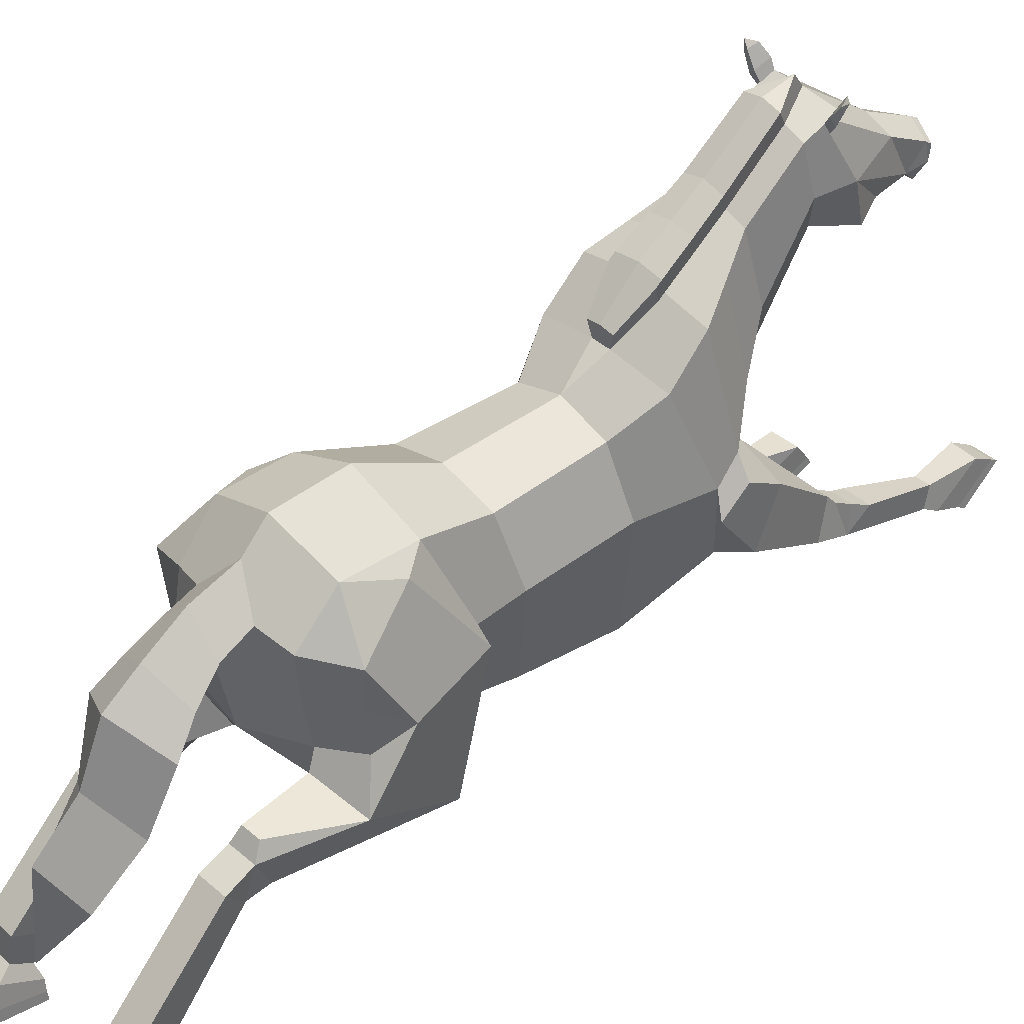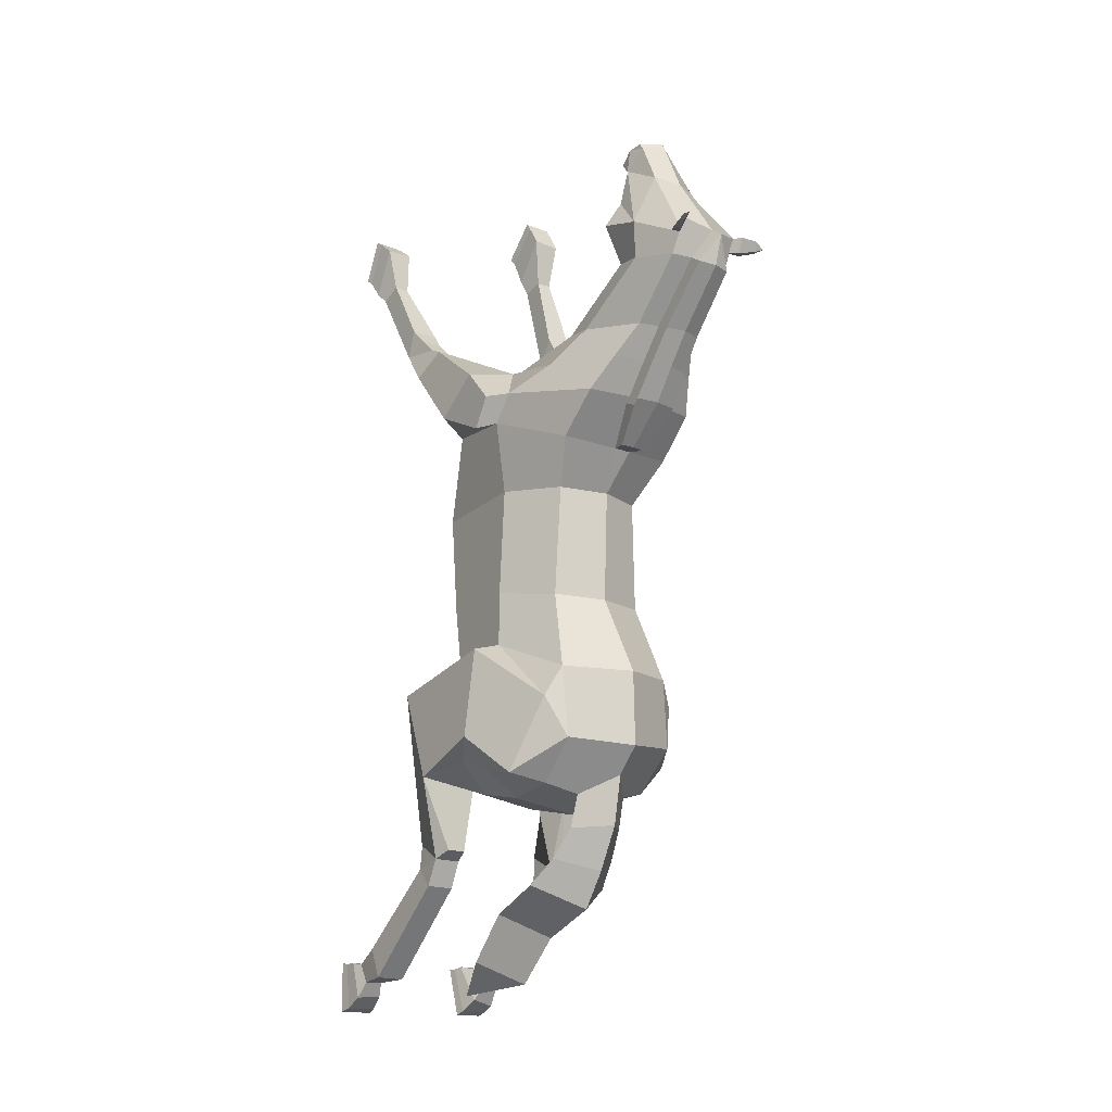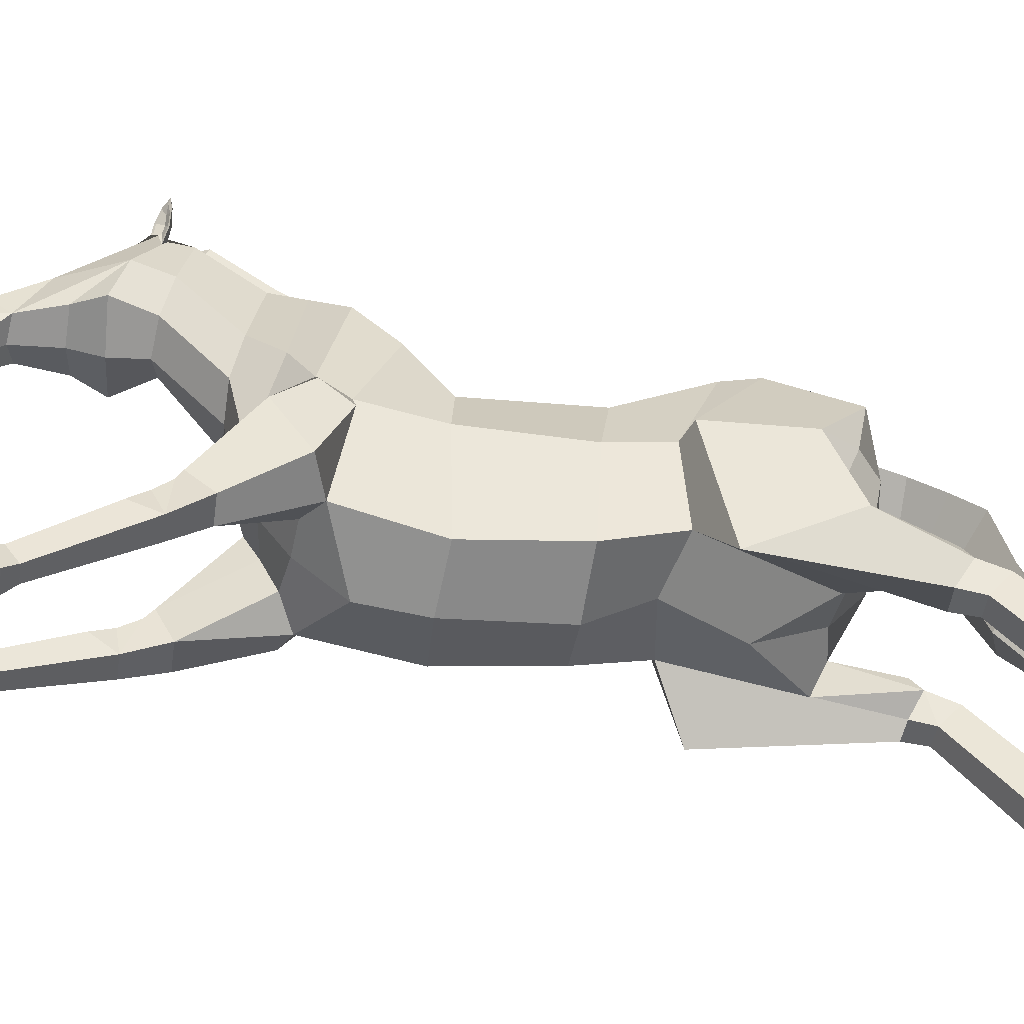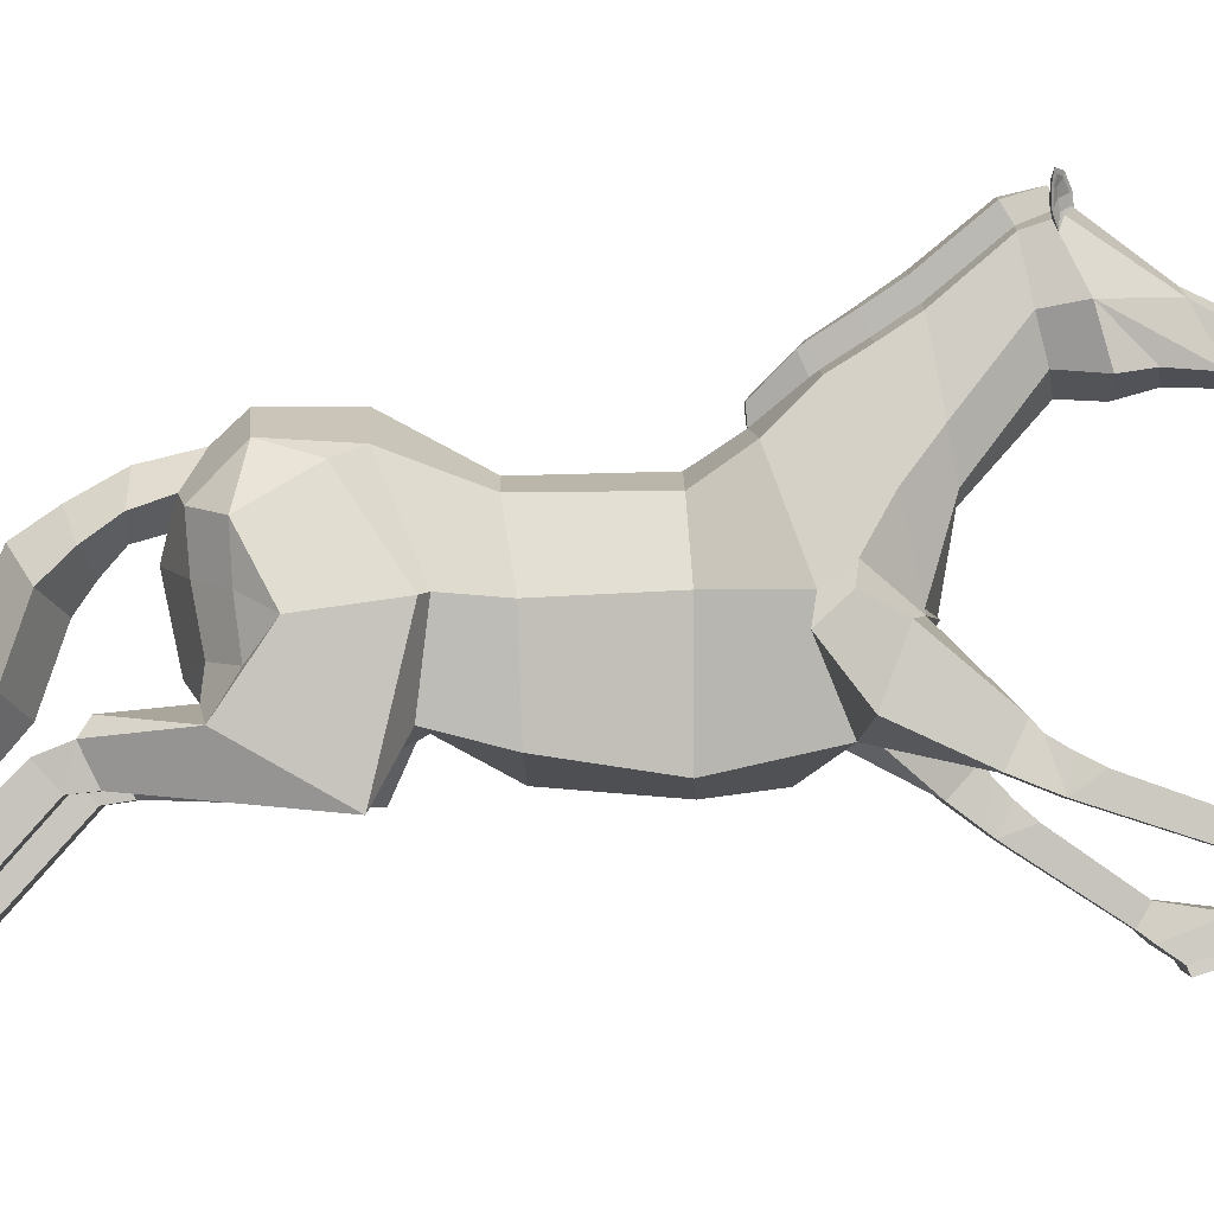
<metadata>
{"format":"obj","ext":"obj","renderer":"f3d","projection":"perspective","resolution":1024,"background":"white","views":[{"elev":39.7,"azim":-132.5,"up":"+Y"},{"elev":-16.6,"azim":142.2,"up":"+Z"},{"elev":-47.6,"azim":81.7,"up":"+Y"},{"elev":-3.1,"azim":-89.5,"up":"+Y"}]}
</metadata>
<code>
o Horse_Cylinder
v 0.6948 2.884 0.5235
v 0.77 3.208 -1.387
v 0.8176 4.115 0.5652
v 0.8899 4.125 -1.293
v 0.5271 4.811 0.5048
v 0.7489 5.124 -1.698
v 0.7144 3.018 -0.623
v 0.8415 4.065 -0.6603
v 0.6011 4.802 -0.784
v 0.6015 2.839 -2.604
v 0.6644 3.331 -2.844
v 0.7081 5.17 -2.499
v 0.736 5.167 0.9792
v 0.9513 4.13 1.382
v 0.4128 3.232 1.715
v 1.258 3.181 -2.718
v 0.6631 4.715 -2.939
v 0.6744 3.594 -2.919
v 0.6642 4.17 -3.035
v 0.7189 5.603 1.424
v 0.9491 4.363 1.692
v 0.5202 3.865 2.195
v 0.3907 6.083 2.147
v 0.5349 5.299 2.292
v 0.4095 4.867 2.387
v 0.3627 6.64 2.81
v 0.4449 6.094 2.936
v 0.3222 5.689 3.037
v 0.3636 6.749 3.144
v 0.5184 6.162 3.339
v 0.1863 5.668 4.277
v 0.2049 6.181 3.989
v 0.1364 5.889 4.509
v 0.1405 5.841 4.578
v 0.1483 5.667 4.564
v 0.1324 5.515 4.426
v 1.14 2.638 -1.667
v 1.189 4.07 -1.373
v 0.9222 5.025 -2.039
v 1.083 4.602 -2.852
v 1.28 4.019 -2.388
v 1.028 3.632 -2.578
v 1.015 4.133 -2.766
v 0.9053 3.203 -3.526
v 0.6876 3.204 -3.53
v 0.9244 2.695 -3.424
v 0.6578 2.695 -3.43
v 0.6444 3.03 -3.621
v 0.9601 3.03 -3.615
v 0.9205 2.654 -3.696
v 0.6739 2.653 -3.697
v 0.9539 1.72 -4.536
v 0.6708 1.721 -4.542
v 0.6594 1.928 -4.889
v 0.9945 1.928 -4.882
v 0.9317 1.036 -4.656
v 0.6129 1.032 -4.659
v 0.6049 1.15 -5.234
v 0.9785 1.132 -5.23
v 0.7212 1.573 -4.909
v 0.7283 1.4 -4.686
v 0.9026 1.409 -4.692
v 0.9291 1.573 -4.913
v 0.6733 1.469 -5.063
v 0.619 1.292 -4.672
v 0.9414 1.292 -4.671
v 0.9646 1.456 -5.084
v 0.7352 3.124 1.524
v 1.111 3.268 1.661
v 1.086 3.9 1.36
v 1.139 3.824 2.056
v 1.122 4.148 1.678
v 0.7848 2.412 2.739
v 1.077 2.412 2.739
v 1.048 2.696 2.872
v 0.8017 2.697 2.871
v 1.082 2.529 3.054
v 0.7626 2.532 3.055
v 1.087 1.62 4.619
v 0.7679 1.587 4.631
v 0.7454 1.426 4.128
v 1.121 1.46 4.109
v 0.8224 1.764 3.742
v 0.8346 1.972 3.865
v 1.012 1.974 3.88
v 1.032 1.764 3.742
v 0.7789 1.66 3.879
v 0.7649 1.889 4.423
v 1.086 1.917 4.388
v 1.076 1.655 3.865
v 1.018 2.996 2.644
v 1.101 2.68 2.374
v 0.7485 2.684 2.373
v 0.7661 2.99 2.649
v 0.2983 4.816 -3.04
v 0.2969 4.694 -3.399
v 0.3671 4.464 -3.719
v 0.4699 4.182 -3.993
v 0.3035 2.925 -4.743
v 0.5153 5.648 3.48
v 0.3262 5.701 3.8
v 0.3566 6.632 3.103
v 0.3233 6.803 3.209
v 0.3234 6.722 3.059
v 0.4607 6.77 3.055
v 0.3962 6.835 3.038
v 0.3596 6.917 3.197
v 0.5279 6.939 3.052
v 0.497 6.992 3.049
v 0.4553 7.043 3.142
v 0.5589 7.055 3.073
v 0.3698 6.681 3.105
v 0.3655 6.768 3.117
v 0.4508 6.788 3.068
v 0.3442 6.813 3.188
v 0.3722 6.902 3.178
v 0.5031 6.919 3.065
v 0.4467 7 3.135
v 0.5225 7.017 3.09
v 0.3981 6.858 3.097
v 0.4527 6.935 3.095
v 0.7591 1.513 4.09
v 0.7674 1.673 4.578
v 1.087 1.712 4.557
v 1.107 1.535 4.055
v 0.6268 1.271 -5.198
v 0.6138 1.143 -4.671
v 0.9338 1.146 -4.671
v 0.9696 1.26 -5.199
v 0.2121 5.686 1.424
v 0.1644 6.158 2.144
v 0.1023 5.289 0.9319
v 0.1501 5.468 0.9149
v 0.1297 6.7 2.802
v 0.2147 5.633 1.355
v 0.2586 5.881 1.333
v 0.2114 6.35 2.05
v 0.1785 6.878 2.687
v 0.2612 5.828 1.265
v -0.001123 2.699 0.5725
v 0.007851 3.182 -1.242
v -0.6973 2.845 0.544
v -0.7114 3.203 -1.347
v -0.8374 4.115 0.5393
v -0.8894 4.1 -1.231
v -0.5443 4.809 0.4878
v -0.722 5.117 -1.659
v -0.008459 4.995 0.4804
v 0.01018 5.457 -1.717
v 0.000464 2.793 -0.6033
v -0.6996 3.018 -0.6166
v -0.82 4.058 -0.6503
v -0.5829 4.798 -0.7792
v 0.008424 4.965 -0.7936
v 3e-06 2.774 -1.975
v -0.6016 2.845 -2.606
v -0.665 3.353 -2.811
v -0.7296 5.162 -2.467
v -0.01542 5.449 -2.551
v -0.7465 5.149 0.9896
v -0.9912 4.107 1.364
v -0.4128 3.242 1.803
v -0 3.222 1.741
v -0.00098 3.069 -2.648
v -1.258 3.194 -2.695
v -0.7198 4.697 -2.918
v -0.04904 4.241 -3.602
v -0.7034 3.636 -2.77
v -0.02164 3.53 -3.009
v -0.03623 4.33 -3.178
v -0.7135 4.19 -2.874
v -0.00453 5.288 0.9312
v -0.7336 5.581 1.421
v -0.94 4.322 1.648
v -0.5174 3.955 2.131
v 0.001233 3.953 2.278
v -0.4189 6.071 2.142
v -0.5376 5.282 2.282
v -0.3999 4.842 2.377
v 0.006177 4.735 2.389
v -0.4272 6.618 2.782
v -0.4892 6.063 2.893
v -0.3494 5.667 3.007
v -0.009896 5.499 3.07
v -0.059 6.85 3.137
v -0.4737 6.721 3.102
v -0.6112 6.121 3.277
v -0.3514 5.646 4.246
v -0.08137 5.564 4.307
v -0.08941 6.282 3.944
v -0.3779 6.158 3.955
v -0.1145 5.949 4.617
v -0.1115 5.999 4.53
v -0.3459 5.87 4.482
v -0.354 5.821 4.55
v -0.1033 5.664 4.621
v -0.3462 5.647 4.535
v -0.08508 5.471 4.437
v -0.3029 5.498 4.402
v -1.11 2.599 -1.646
v -1.123 4.064 -1.302
v -0.9044 4.997 -1.932
v -1.116 4.598 -2.568
v -1.28 3.929 -2.201
v -1.032 3.594 -2.479
v -1.039 4.108 -2.547
v -0.9069 3.274 -3.499
v -0.6892 3.275 -3.504
v -0.9258 2.76 -3.434
v -0.6591 2.761 -3.44
v -0.6461 3.109 -3.608
v -0.9617 3.108 -3.601
v -0.9218 2.733 -3.688
v -0.6753 2.734 -3.695
v -0.9545 1.792 -4.522
v -0.6715 1.793 -4.528
v -0.6608 1.997 -4.877
v -0.9959 1.996 -4.869
v -0.9317 1.098 -4.639
v -0.6167 1.079 -4.65
v -0.6137 1.254 -5.214
v -0.9801 1.211 -5.211
v -0.7228 1.642 -4.889
v -0.7291 1.468 -4.667
v -0.9042 1.474 -4.669
v -0.9312 1.641 -4.889
v -0.6735 1.537 -5.046
v -0.6381 1.28 -4.628
v -0.9421 1.352 -4.647
v -0.9525 1.496 -5.107
v -0.7367 3.09 1.644
v -0.005012 2.788 1.243
v -1.111 3.265 1.755
v -1.103 3.835 1.317
v -1.139 3.904 1.993
v -1.118 4.109 1.613
v -0.785 2.716 3.018
v -1.077 2.716 3.019
v -1.048 3.025 3.072
v -0.8019 3.025 3.071
v -1.083 2.912 3.292
v -0.7628 2.914 3.291
v -1.087 2.44 5.112
v -0.7679 2.421 5.131
v -0.7451 2.086 4.718
v -1.121 2.132 4.654
v -0.8226 2.351 4.155
v -0.8349 2.584 4.223
v -1.012 2.585 4.23
v -1.032 2.351 4.155
v -0.7793 2.277 4.337
v -0.7648 2.63 4.809
v -1.087 2.641 4.783
v -1.076 2.272 4.305
v -1.018 3.256 2.774
v -1.101 2.881 2.595
v -0.7486 2.884 2.594
v -0.7662 3.251 2.781
v -0.03578 4.557 -3.128
v -0.3646 4.812 -3.01
v -0.02735 5.171 -2.841
v -0.04725 4.48 -3.395
v -0.04597 3.968 -3.792
v -0.3956 4.688 -3.368
v -0.05154 5.037 -3.38
v -0.01648 2.658 -4.546
v -0.4845 4.44 -3.687
v -0.07276 4.767 -3.855
v -0.008794 2.308 -5.073
v -0.5879 4.15 -3.96
v -0.07859 4.495 -4.25
v -0.3649 2.895 -4.733
v -0.05679 3.386 -5.004
v -0.0293 5.478 3.457
v -0.5849 5.607 3.42
v -0.05319 5.573 3.806
v -0.4383 5.67 3.756
v -0.4534 6.605 3.063
v -0.4445 6.776 3.172
v -0.4206 6.699 3.022
v -0.5617 6.736 3.005
v -0.4999 6.805 2.994
v -0.486 6.888 3.156
v -0.6399 6.899 2.994
v -0.6125 6.954 2.994
v -0.5837 7.008 3.09
v -0.6807 7.014 3.012
v -0.4703 6.653 3.063
v -0.4736 6.74 3.075
v -0.5545 6.754 3.018
v -0.4633 6.785 3.149
v -0.4956 6.873 3.135
v -0.6153 6.881 3.01
v -0.5716 6.966 3.084
v -0.6437 6.978 3.033
v -0.5102 6.827 3.052
v -0.5694 6.901 3.045
v -0.7587 2.155 4.643
v -0.7671 2.487 5.038
v -1.087 2.504 5.017
v -1.107 2.185 4.577
v -0.6305 1.353 -5.172
v -0.6205 1.18 -4.656
v -0.9328 1.212 -4.65
v -0.9663 1.321 -5.182
v -0.2296 5.679 1.423
v -0.1957 6.152 2.142
v -0.1114 5.286 0.9307
v -0.162 5.463 0.9125
v -0.1967 6.692 2.791
v -0.2302 5.626 1.354
v -0.006185 5.488 0.9107
v -0.2815 5.873 1.332
v -0.01201 5.916 1.333
v -0.247 6.343 2.047
v -0.01854 6.406 2.047
v -0.2463 6.867 2.674
v -0.03499 6.92 2.675
v -0.05405 7.001 3.035
v -0.2821 5.82 1.263
v 0.6456 2.903 -3.919
v 0.971 2.905 -3.912
v -0.973 2.983 -3.908
v -0.6477 2.985 -3.915
v 0.7841 2.866 2.709
v 1.033 2.866 2.704
v -0.7842 3.144 2.87
v -1.033 3.147 2.867
v 0.385 3.476 -4.246
v -0.06934 3.859 -4.518
v -0.03289 3.238 -4.047
v -0.4781 3.443 -4.227
v 0.7442 4.88 1.936
v 0.5558 5.839 1.789
v 0.4747 3.943 2.191
v 0.01241 3.922 2.249
v 0.189 5.918 1.786
v -0.01433 6.157 1.693
v 0.2359 6.111 1.694
v -0.7366 4.816 1.931
v -0.5754 5.822 1.783
v -0.4496 4.006 2.13
v -0.2119 5.912 1.785
v -0.2634 6.104 1.692
v 0.473 3.595 1.978
v 0.000743 3.637 2.038
v -0.4713 3.65 1.976
f 150 141 2 7
f 7 2 4 8
f 8 4 6 9
f 9 6 149 154
f 5 9 154 148
f 5 148 132 13
f 3 8 9 5
f 1 7 8 3
f 140 150 7 1
f 6 4 39
f 2 141 155 10
f 11 48 10
f 149 6 12 159
f 12 17 95 261 159
f 11 18 42 16
f 13 132 135 130 20
f 48 47 2 10
f 17 12 40
f 3 5 13 14
f 1 3 14 68
f 140 1 68 232
f 37 16 41 38
f 18 19 43 42
f 169 18 11 164
f 170 19 18 169
f 155 164 11 10
f 14 13 20 21
f 346 345 22 176
f 333 334 23 24
f 335 333 24 25
f 334 337 131 23
f 336 335 25 180
f 180 25 28 184
f 24 23 26 27
f 23 131 134 26
f 25 24 27 28
f 184 28 100 274
f 27 26 104 102 30
f 26 134 185 103 104
f 28 27 30 100
f 30 102 29 32
f 31 32 33
f 32 190 193 33
f 38 41 40 39
f 200 209 210 143
f 42 43 41
f 16 42 41
f 41 43 40
f 19 17 40 43
f 4 2 37 38
f 2 47 46 37
f 48 11 45
f 37 46 49 16
f 48 45 44 49
f 16 49 44
f 321 322 55 54
f 49 46 50
f 47 48 51
f 46 47 51 50
f 51 321 54 53
f 50 51 53 52
f 322 50 52 55
f 54 55 63 60
f 39 12 6
f 55 52 62 63
f 52 53 61 62
f 53 54 60 61
f 60 63 67 64
f 63 62 66 67
f 62 61 65 66
f 61 60 64 65
f 68 14 70 69
f 232 68 15 163
f 69 70 72 71
f 21 22 71 72
f 14 21 72 70
f 325 76 75 326
f 76 73 78
f 75 76 78 77
f 74 75 77
f 73 74 86 83
f 74 77 85 86
f 77 78 84 85
f 78 73 83 84
f 83 86 90 87
f 86 85 89 90
f 85 84 88 89
f 84 83 87 88
f 40 12 39
f 345 15 93 94
f 69 71 91 92
f 69 92 93 68
f 68 93 15
f 22 94 91 71
f 326 75 74
f 259 95 17 19 170
f 101 30 31
f 276 101 31 189
f 100 30 101
f 32 31 30
f 274 100 101 276
f 106 107 110 109
f 104 103 107 106
f 108 111 119 117
f 105 106 109 108
f 102 104 106 105
f 107 103 115 116
f 105 108 117 114
f 109 110 111
f 29 102 112 113
f 111 110 118 119
f 103 29 113 115
f 108 109 111
f 190 32 29 103 185
f 118 121 119
f 118 116 120 121
f 120 113 112 114
f 113 120 116 115
f 120 114 117 121
f 102 105 114 112
f 110 107 116 118
f 121 117 119
f 132 148 172
f 150 151 143 141
f 151 152 145 143
f 152 153 147 145
f 153 154 149 147
f 146 148 154 153
f 146 160 308 148
f 144 146 153 152
f 142 144 152 151
f 140 142 151 150
f 147 202 201 145
f 143 156 155 141
f 211 157 156
f 149 159 158 147
f 158 159 261 260 166
f 157 165 205 168
f 160 173 306 311 308
f 143 210 211 156
f 166 203 158
f 144 161 160 146
f 142 231 161 144
f 140 232 231 142
f 200 201 204 165
f 168 205 206 171
f 169 164 157 168
f 170 169 168 171
f 155 156 157 164
f 161 174 173 160
f 346 176 175 347
f 340 178 177 341
f 342 179 178 340
f 341 177 307 343
f 336 180 179 342
f 180 184 183 179
f 178 182 181 177
f 177 181 310 307
f 179 183 182 178
f 184 274 275 183
f 182 187 278 280 181
f 181 280 279 185 310
f 183 275 187 182
f 187 191 186 278
f 188 194 191
f 191 194 193 190
f 201 202 203 204
f 205 204 206
f 165 204 205
f 204 203 206
f 171 206 203 166
f 145 201 200 143
f 211 208 157
f 165 212 209 200
f 211 212 207 208
f 157 208 207 165
f 165 207 212
f 324 217 218 323
f 212 213 209
f 210 214 211
f 209 213 214 210
f 214 216 217 324
f 213 215 216 214
f 323 218 215 213
f 217 223 226 218
f 202 147 158
f 218 226 225 215
f 215 225 224 216
f 216 224 223 217
f 223 227 230 226
f 226 230 229 225
f 225 229 228 224
f 224 228 227 223
f 231 233 234 161
f 232 163 162 231
f 233 235 236 234
f 174 236 235 175
f 161 234 236 174
f 327 328 239 240
f 240 242 237
f 239 241 242 240
f 238 241 239
f 237 247 250 238
f 238 250 249 241
f 241 249 248 242
f 242 248 247 237
f 247 251 254 250
f 250 254 253 249
f 249 253 252 248
f 248 252 251 247
f 203 202 158
f 347 258 257 162
f 233 256 255 235
f 233 231 257 256
f 231 162 257
f 175 235 255 258
f 328 238 239
f 259 170 171 166 260
f 277 188 187
f 276 189 188 277
f 275 277 187
f 191 187 188
f 274 276 277 275
f 282 285 286 283
f 280 282 283 279
f 284 293 295 287
f 281 284 285 282
f 278 281 282 280
f 283 292 291 279
f 281 290 293 284
f 285 287 286
f 186 289 288 278
f 287 295 294 286
f 279 291 289 186
f 284 287 285
f 190 185 279 186 191
f 294 295 297
f 294 297 296 292
f 296 290 288 289
f 289 291 292 296
f 296 297 293 290
f 278 288 290 281
f 286 294 292 283
f 297 295 293
f 308 172 148
f 49 50 322
f 51 48 321
f 48 49 322 321
f 212 323 213
f 214 324 211
f 211 324 323 212
f 39 4 38
f 93 92 74 73
f 91 326 74 92
f 73 76 325
f 94 325 326 91
f 255 256 238 328
f 237 327 240
f 258 255 328 327
f 257 237 238 256
f 16 44 45 11
f 176 336 342 175
f 173 341 343 306
f 175 342 340 174
f 174 340 341 173
f 176 22 335 336
f 20 130 337 334
f 22 21 333 335
f 21 20 334 333
f 175 258 347
f 237 257 258 327
f 163 346 347 162
f 22 345 94
f 73 325 94 93
f 163 15 345 346
f 95 259 262 96
f 33 193 192 34
f 34 192 196 35
f 35 196 198 36
f 36 198 189 31
f 34 35 33
f 36 31 35
f 31 33 35
f 127 126 58 57
f 57 58 59 56
f 128 127 57 56
f 129 128 56 59
f 126 129 59 58
f 123 122 81 80
f 80 81 82 79
f 124 123 80 79
f 125 124 79 82
f 122 125 82 81
f 265 96 97 268
f 261 95 96 265
f 96 262 167 97
f 268 97 98 271
f 97 167 263 98
f 329 331 266 99
f 330 329 99 273
f 99 266 269
f 273 99 269
f 87 90 125 122
f 90 89 124 125
f 89 88 123 124
f 88 87 122 123
f 64 67 129 126
f 67 66 128 129
f 66 65 127 128
f 65 64 126 127
f 339 136 314 338
f 337 130 136 339
f 135 132 133 139
f 130 135 139 136
f 134 131 137 138
f 138 137 316 318
f 136 139 133 312 314
f 319 138 318
f 133 132 312
f 185 134 138 319
f 132 172 312
f 260 264 262 259
f 194 195 192 193
f 195 197 196 192
f 197 199 198 196
f 199 188 189 198
f 195 194 197
f 199 197 188
f 188 197 194
f 303 220 221 302
f 220 219 222 221
f 304 219 220 303
f 305 222 219 304
f 302 221 222 305
f 299 244 245 298
f 244 243 246 245
f 300 243 244 299
f 301 246 243 300
f 298 245 246 301
f 265 268 267 264
f 261 265 264 260
f 264 267 167 262
f 268 271 270 267
f 267 270 263 167
f 332 272 266 331
f 330 273 272 332
f 272 269 266
f 273 269 272
f 251 298 301 254
f 254 301 300 253
f 253 300 299 252
f 252 299 298 251
f 227 302 305 230
f 230 305 304 229
f 229 304 303 228
f 228 303 302 227
f 344 338 314 313
f 343 344 313 306
f 311 320 309 308
f 306 313 320 311
f 310 317 315 307
f 317 318 316 315
f 313 314 312 309 320
f 319 318 317
f 309 312 308
f 185 319 317 310
f 308 312 172
f 271 330 332 270
f 270 332 331 263
f 271 98 329 330
f 98 263 331 329
f 307 315 344 343
f 315 316 338 344
f 131 337 339 137
f 137 339 338 316

</code>
